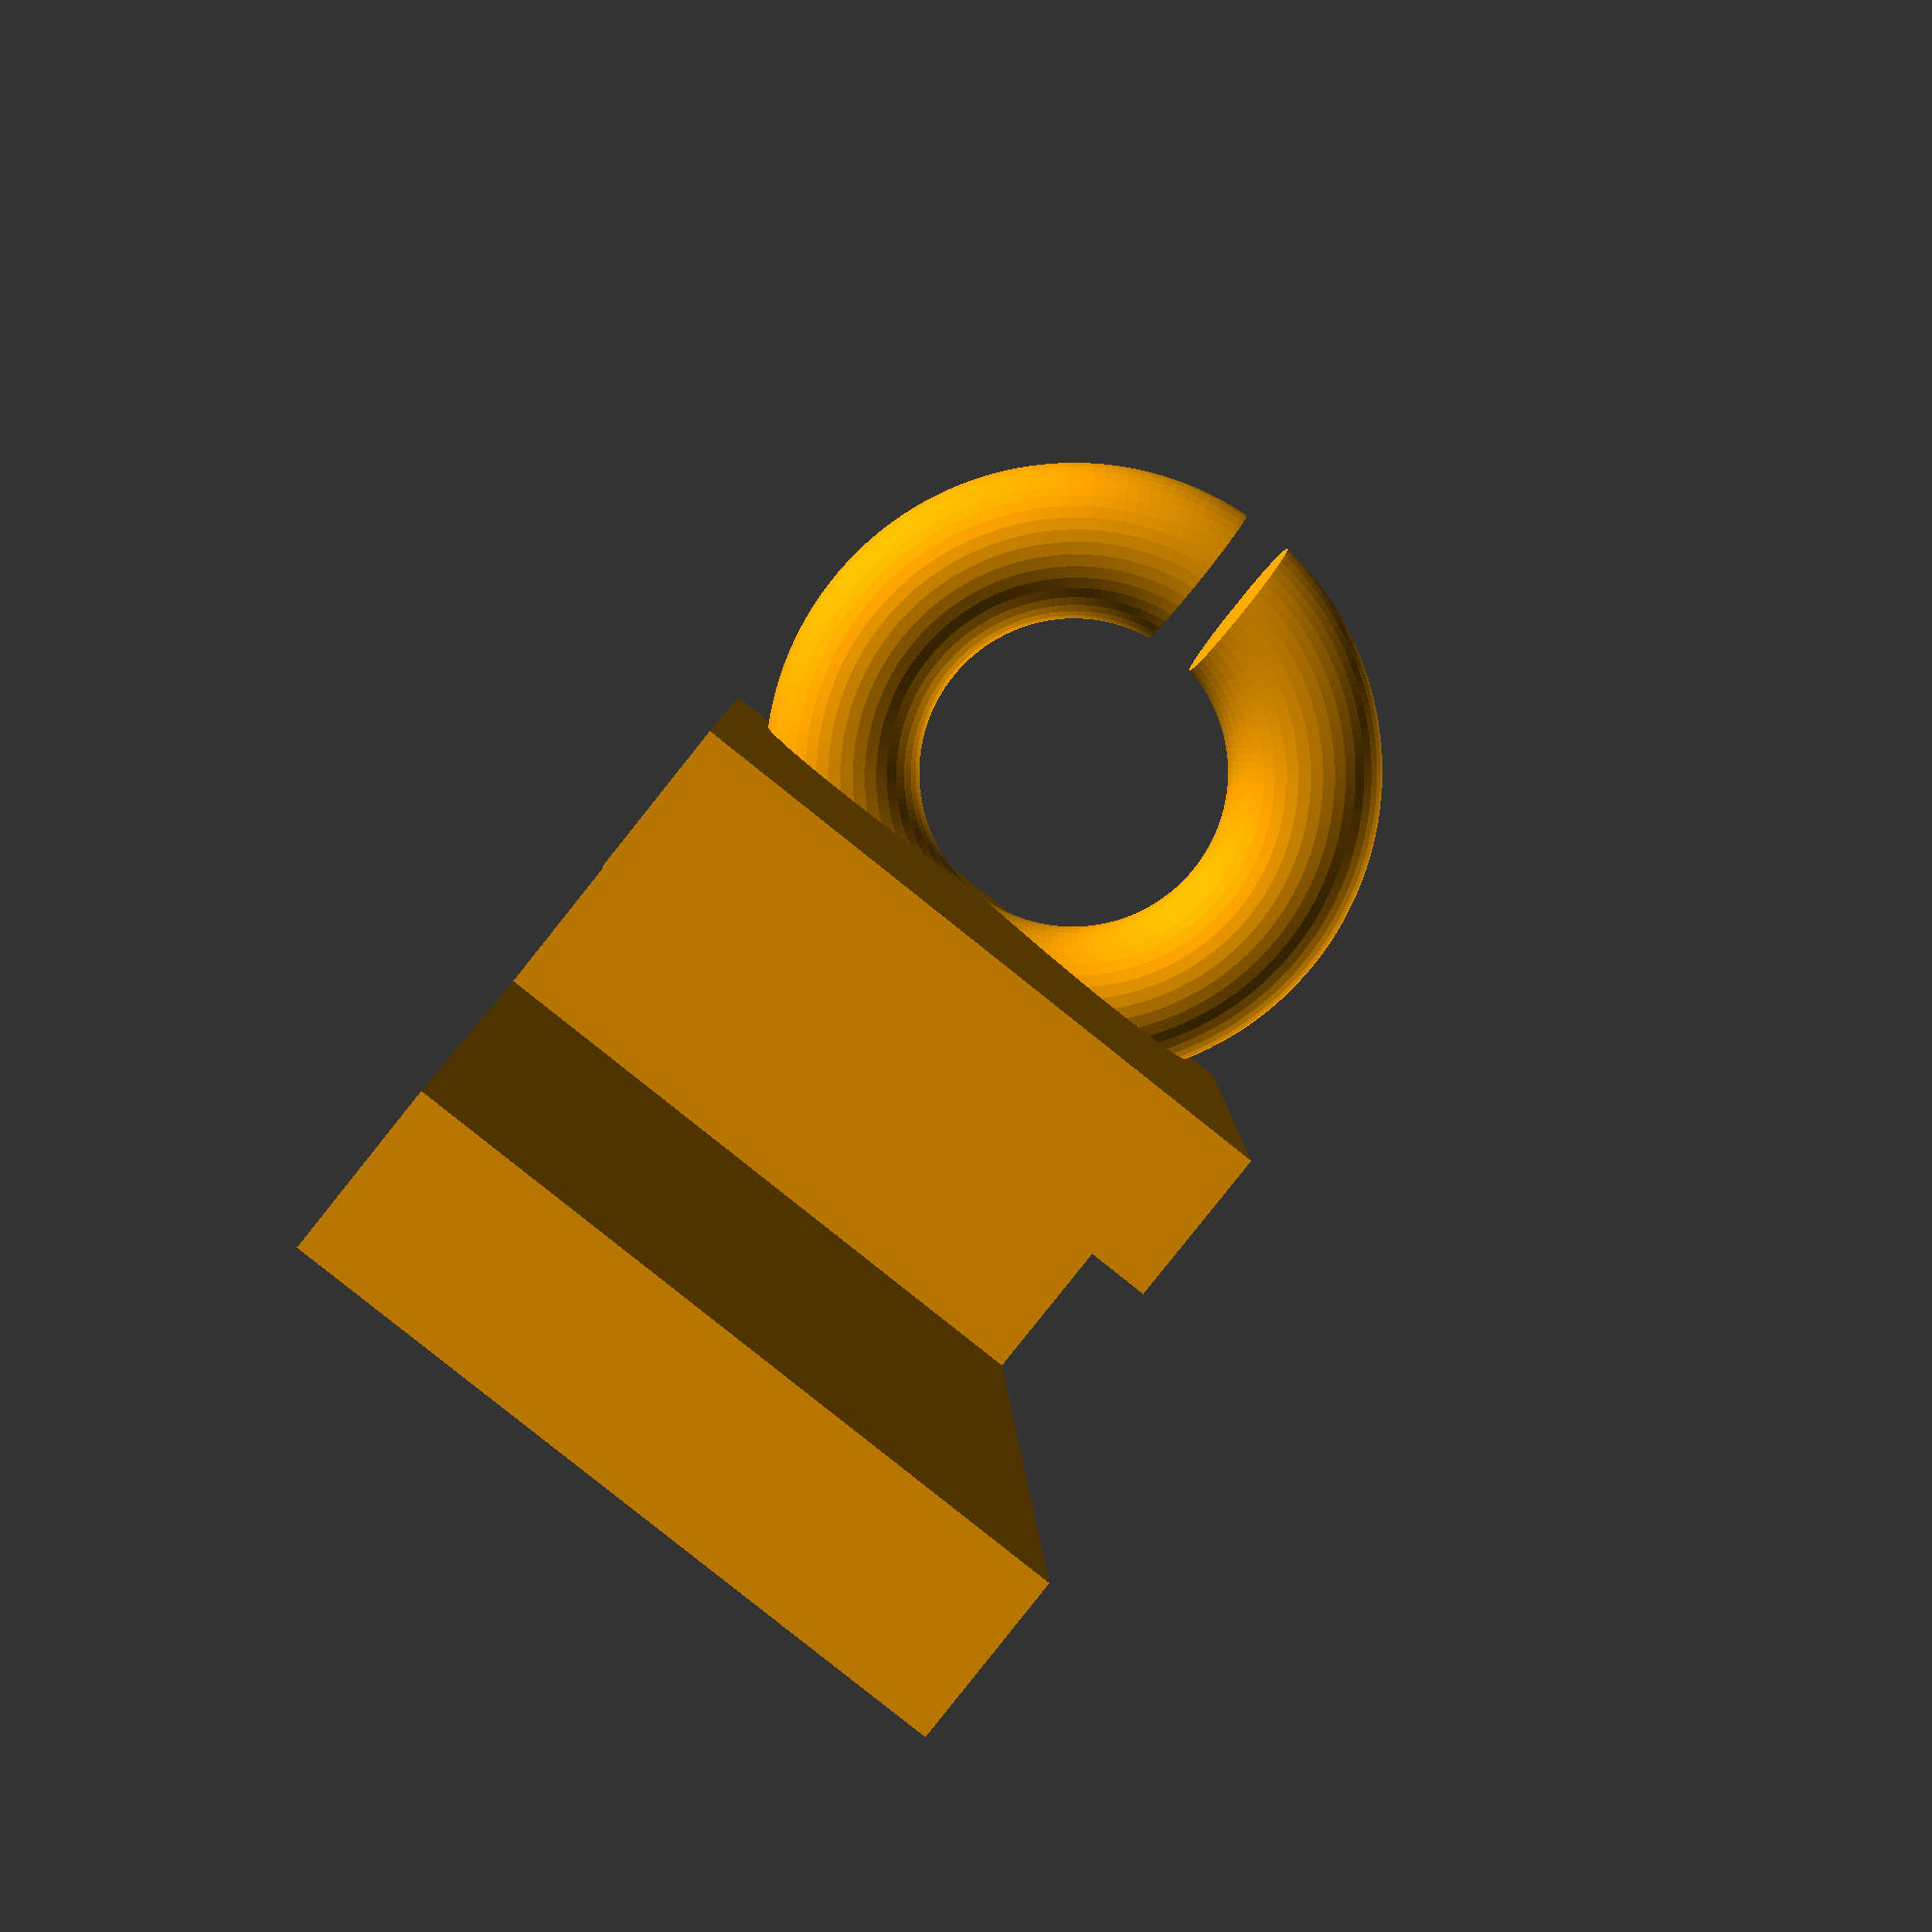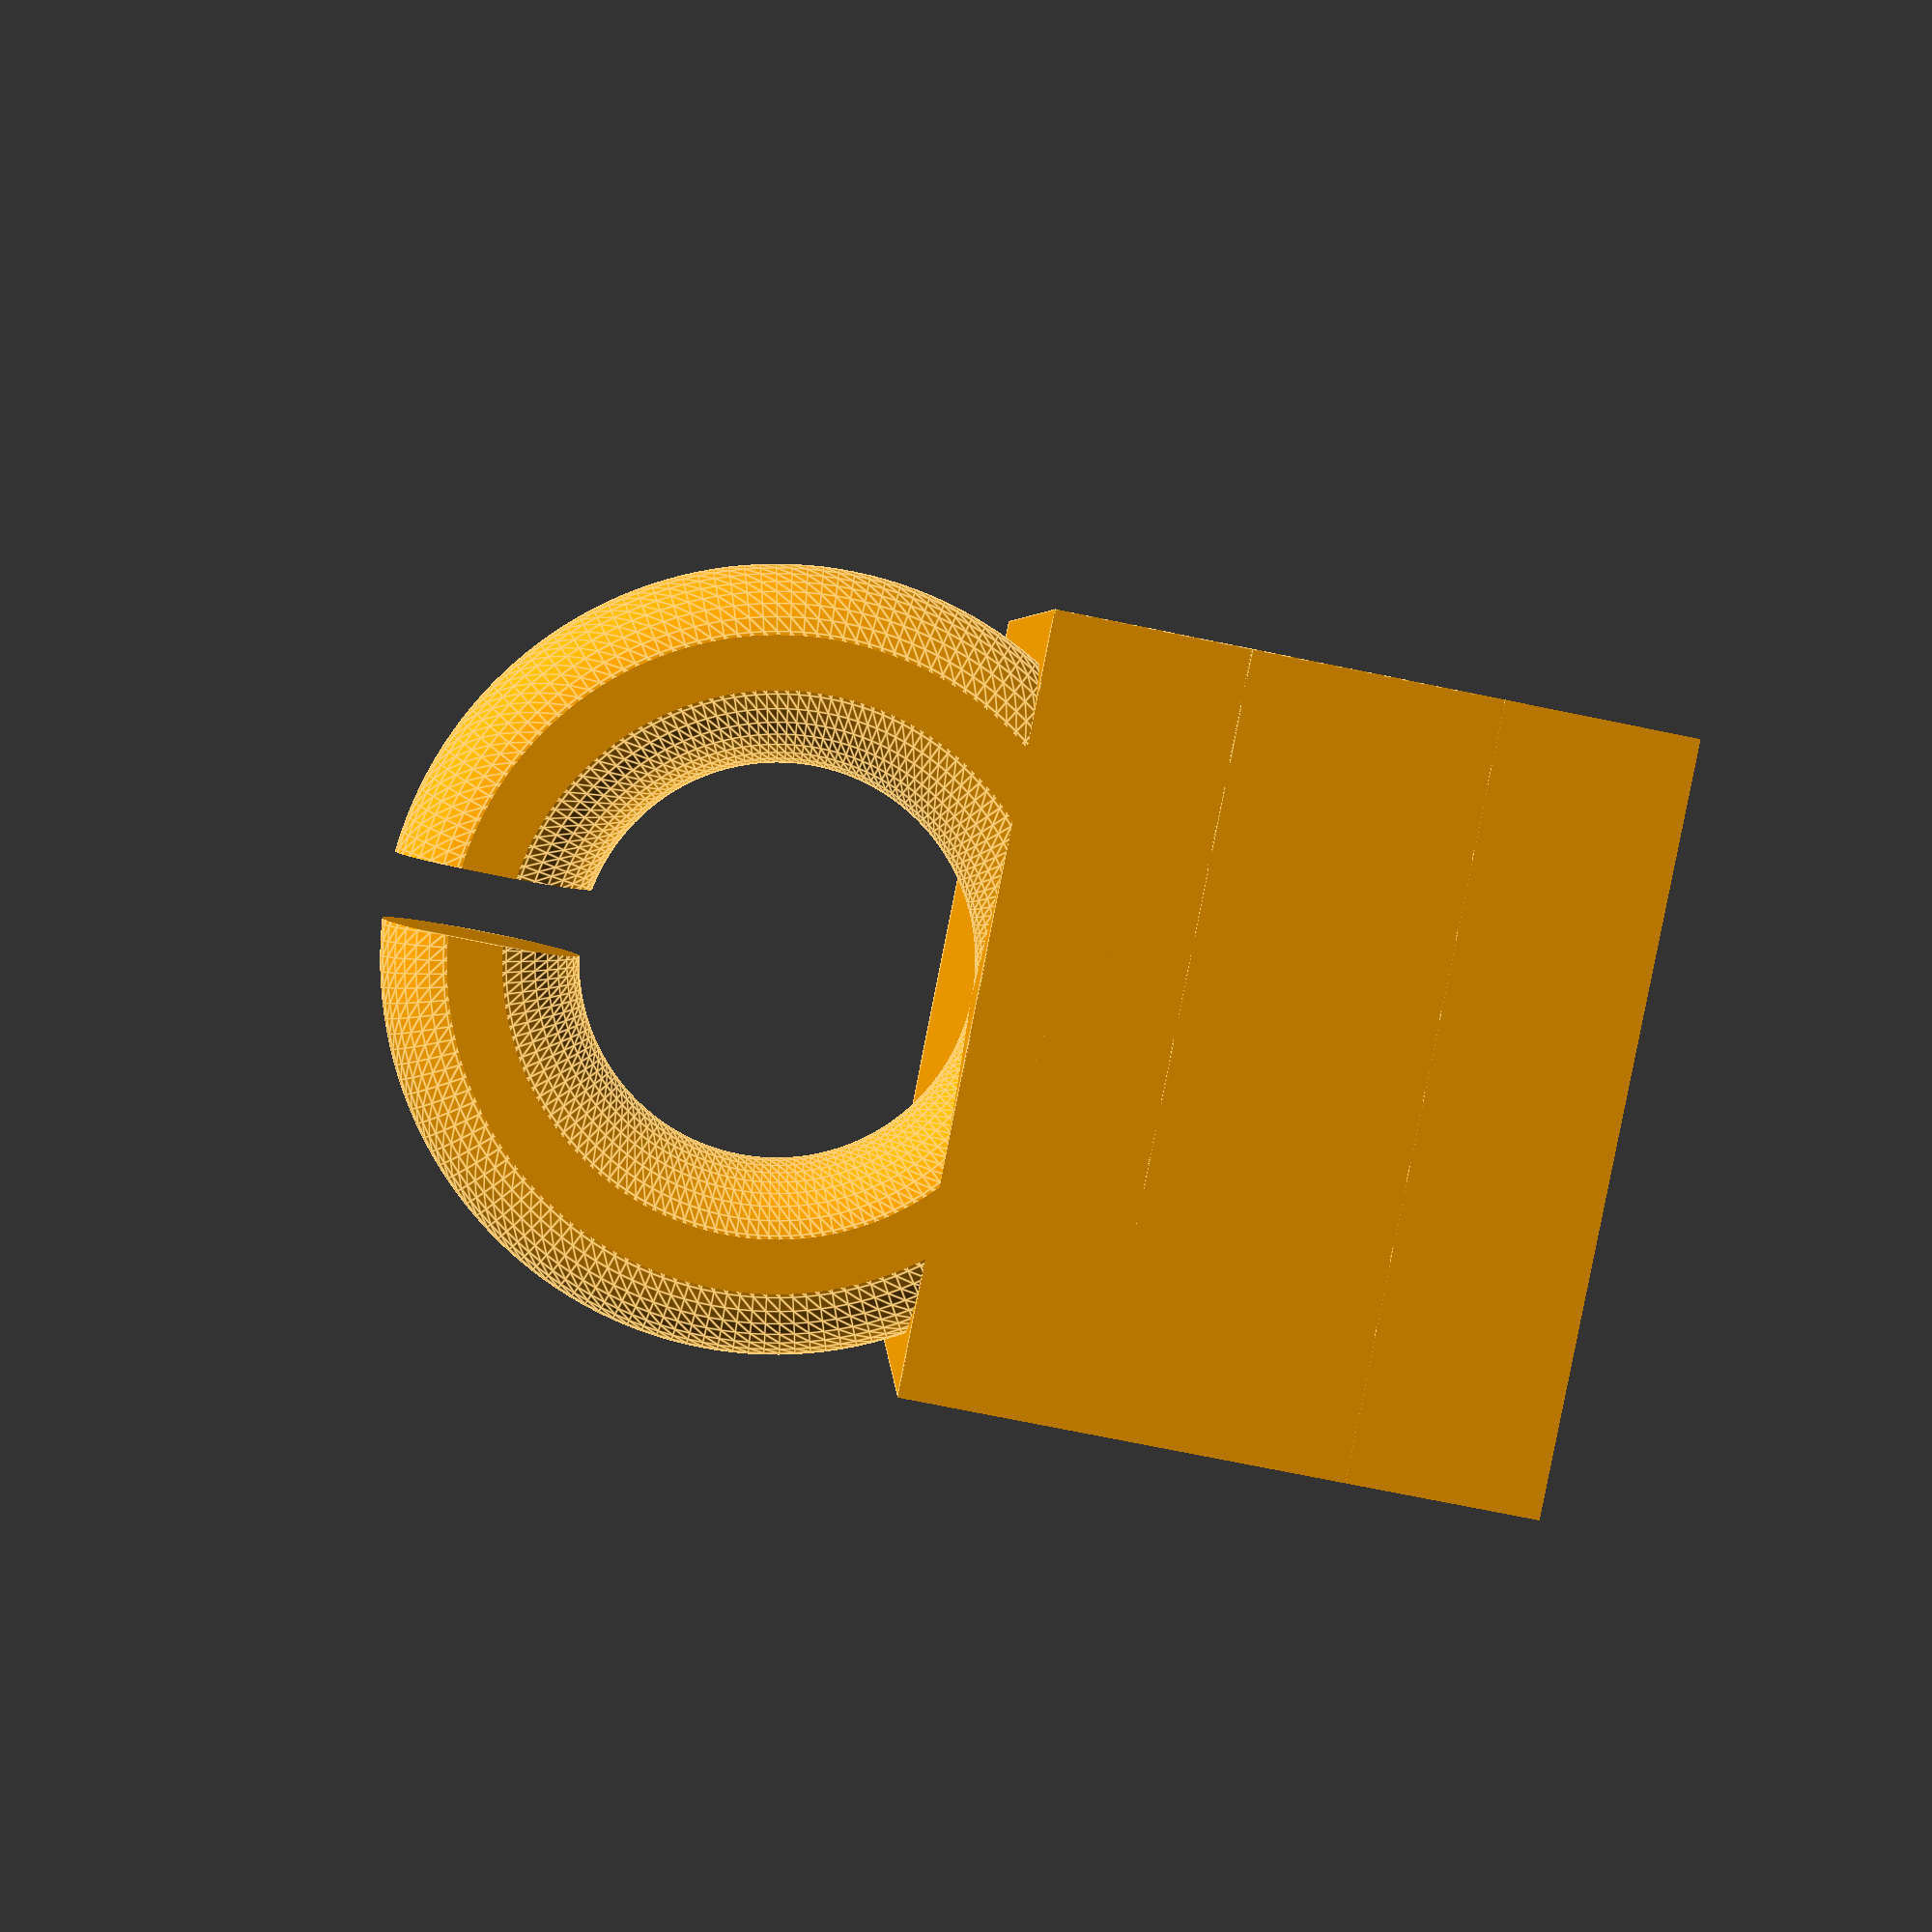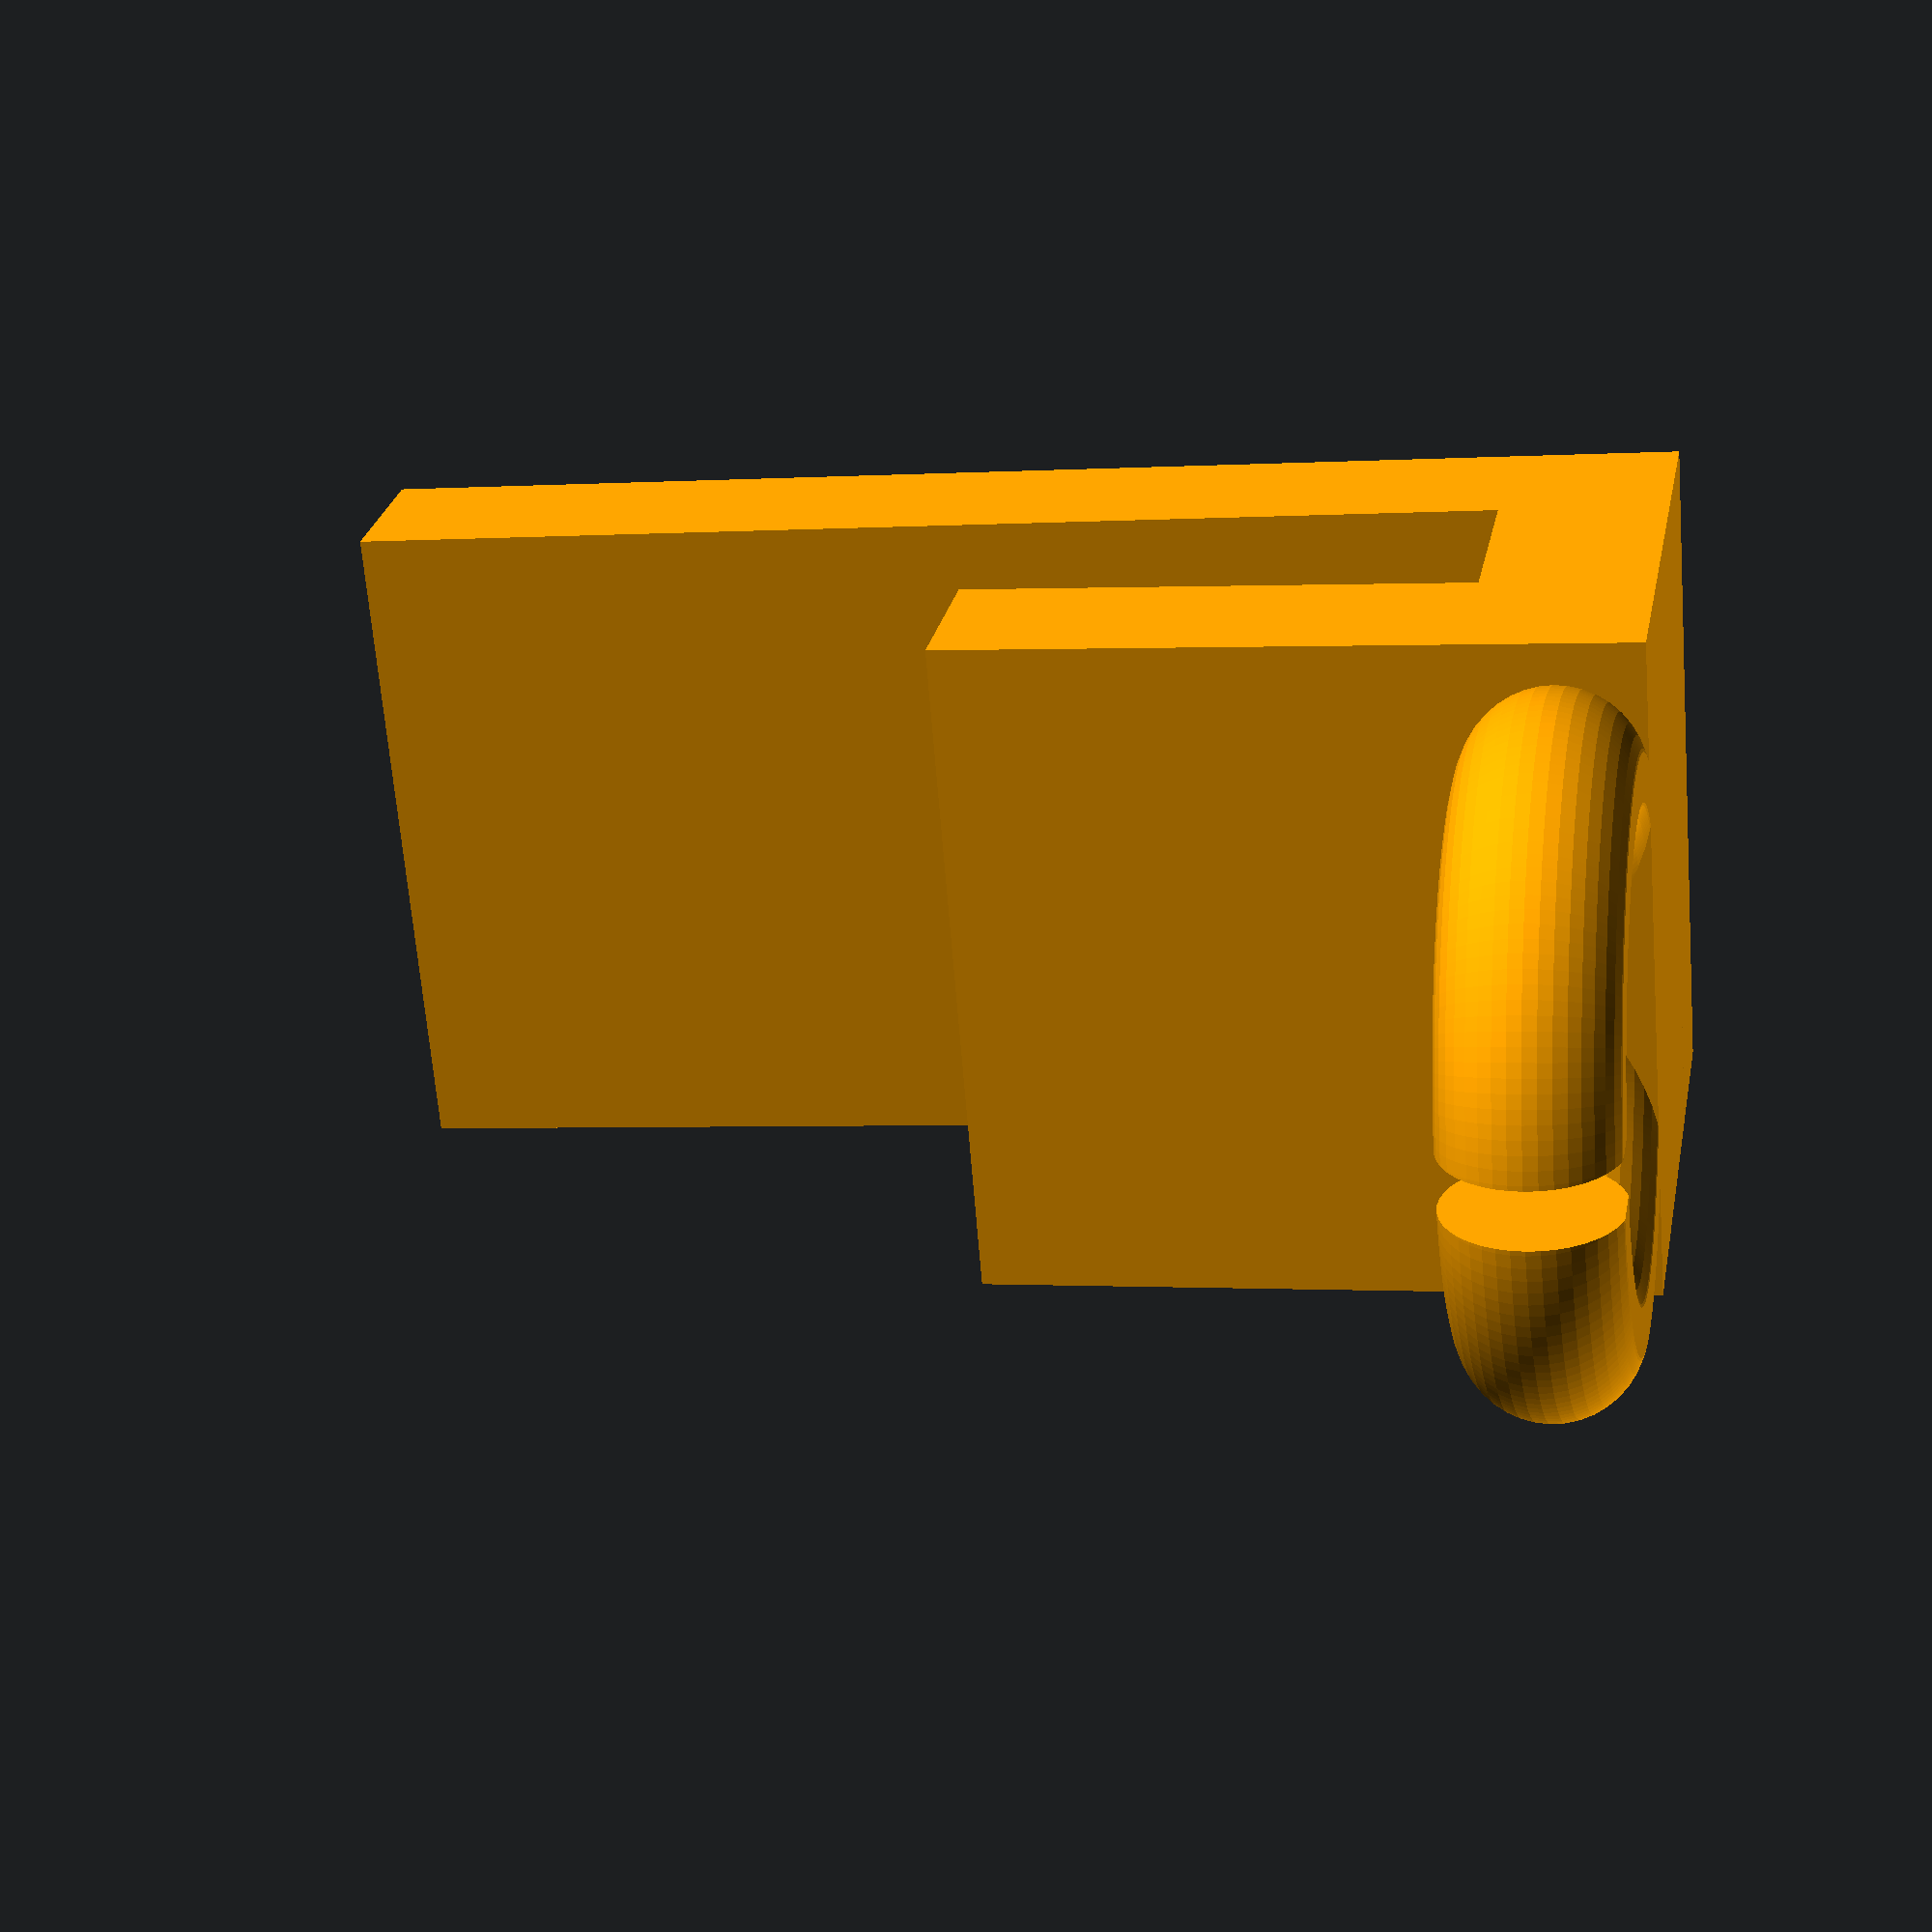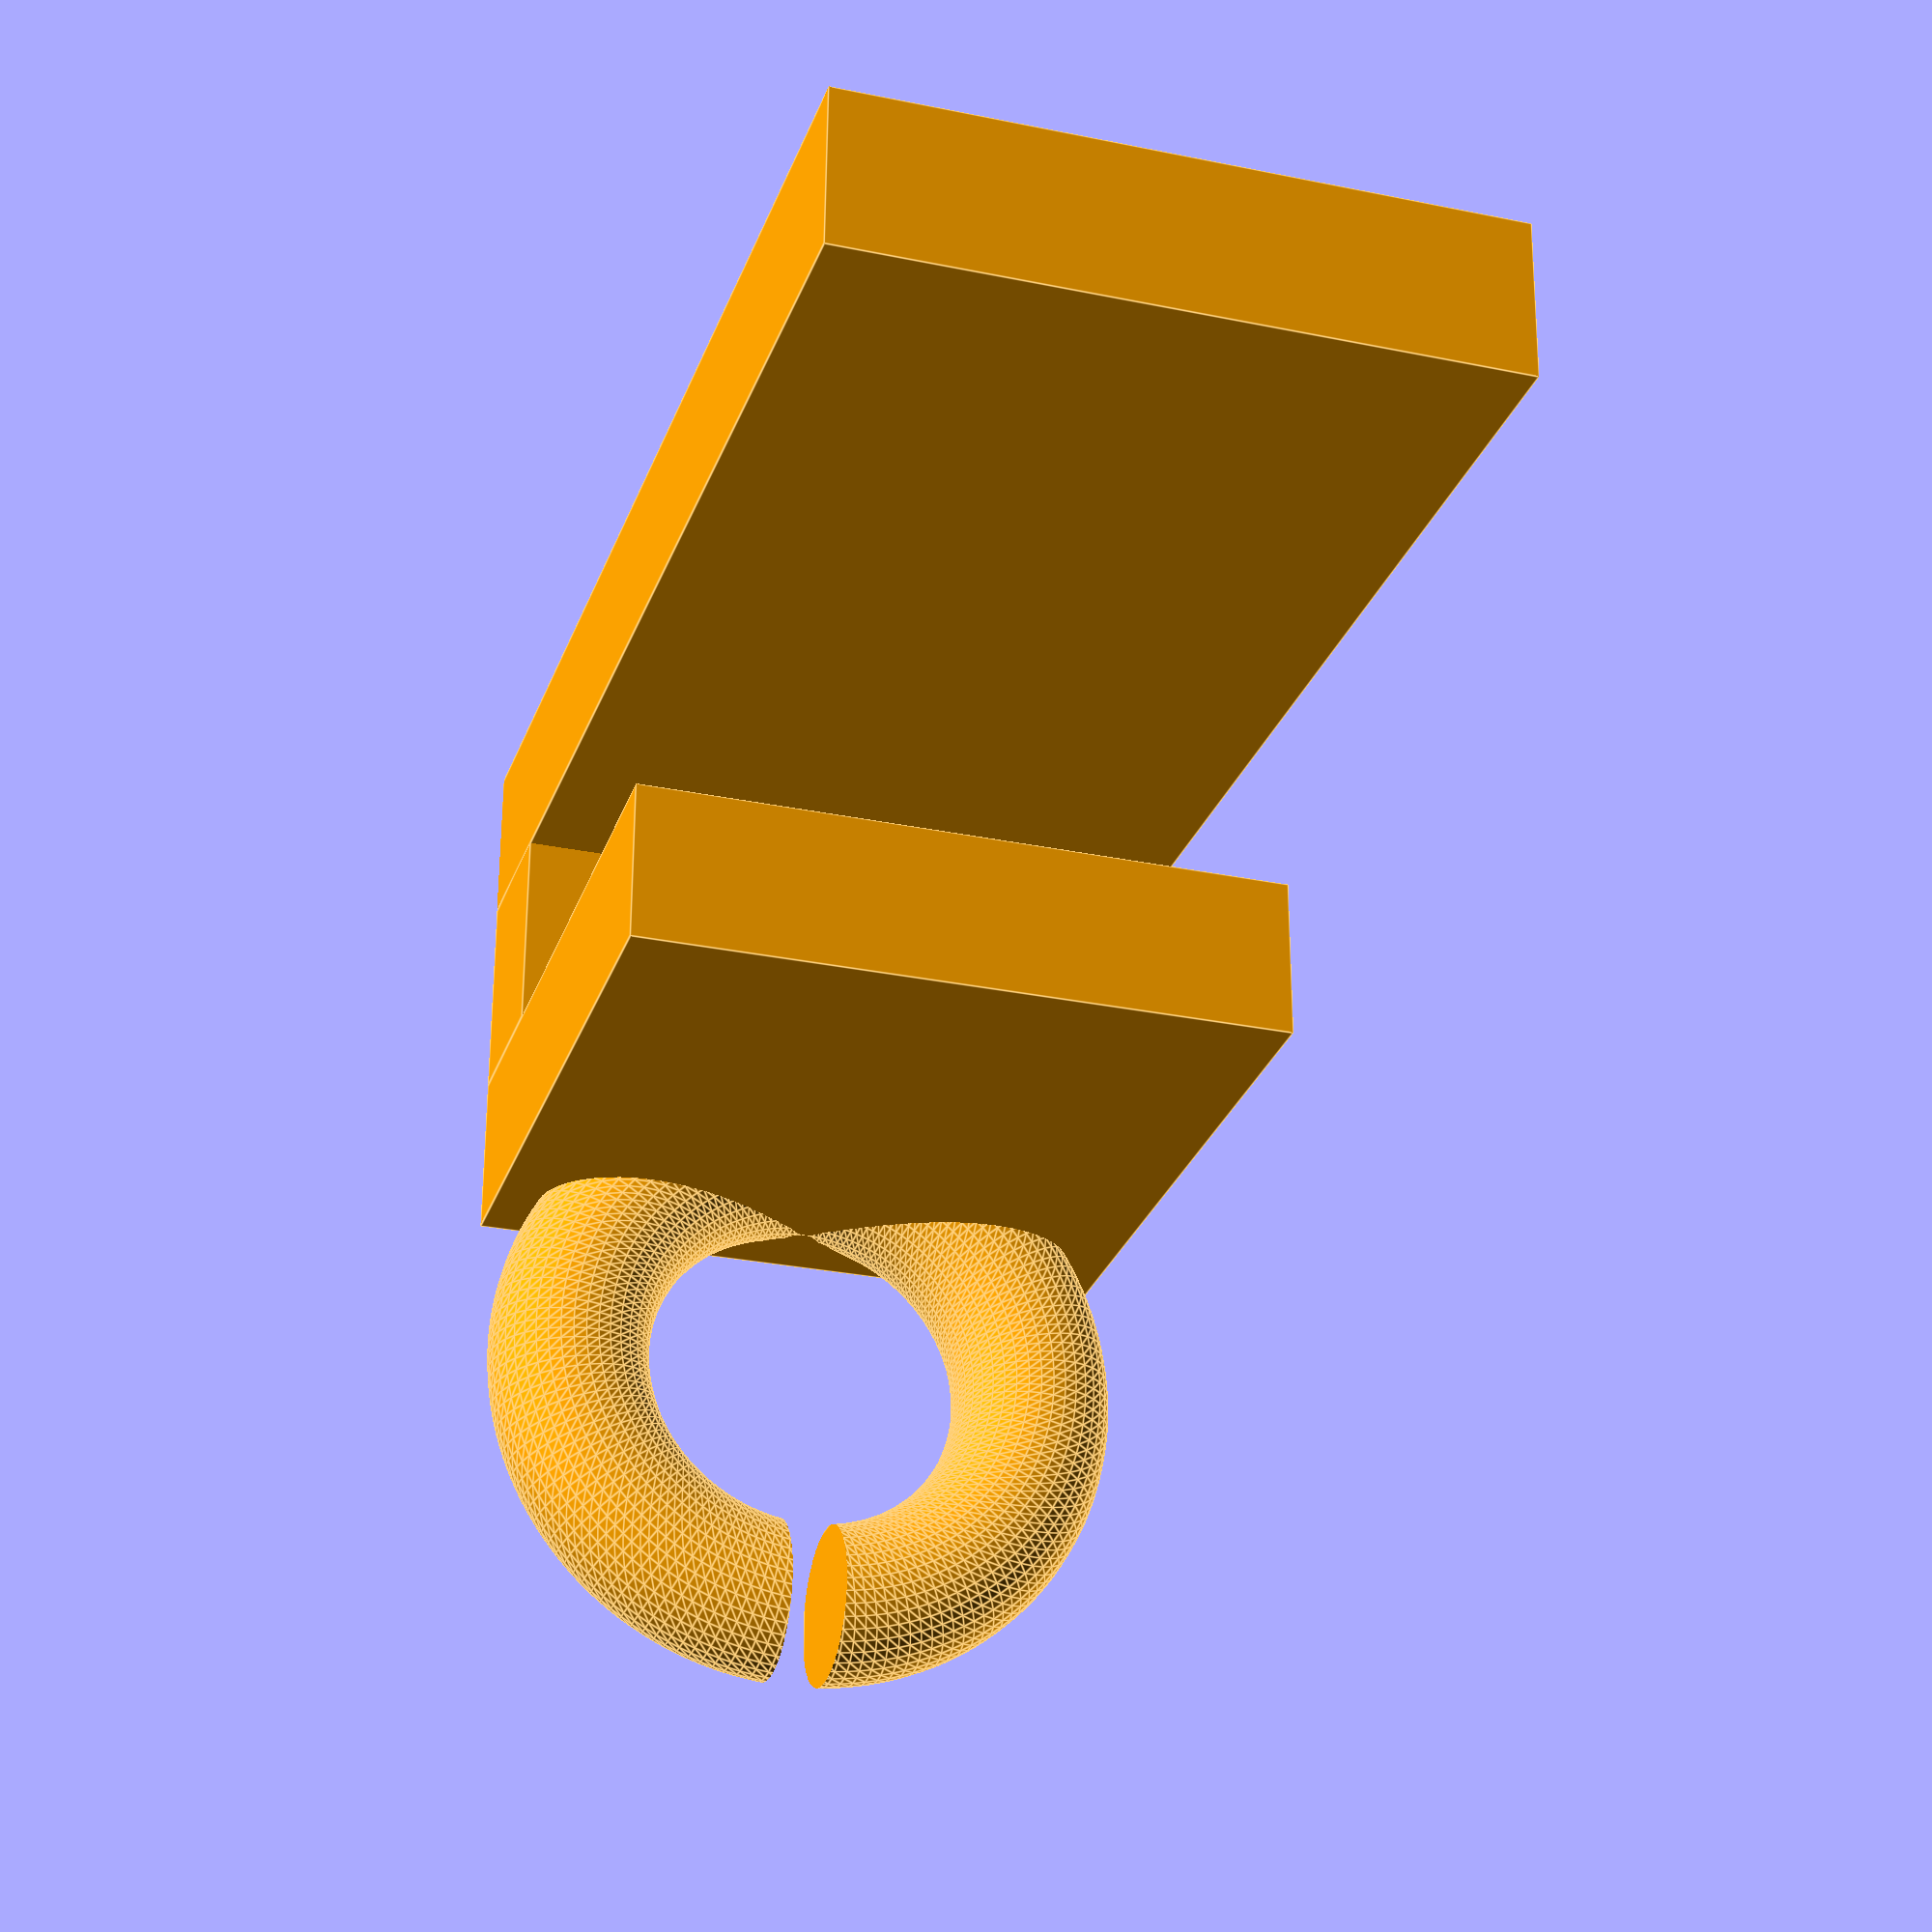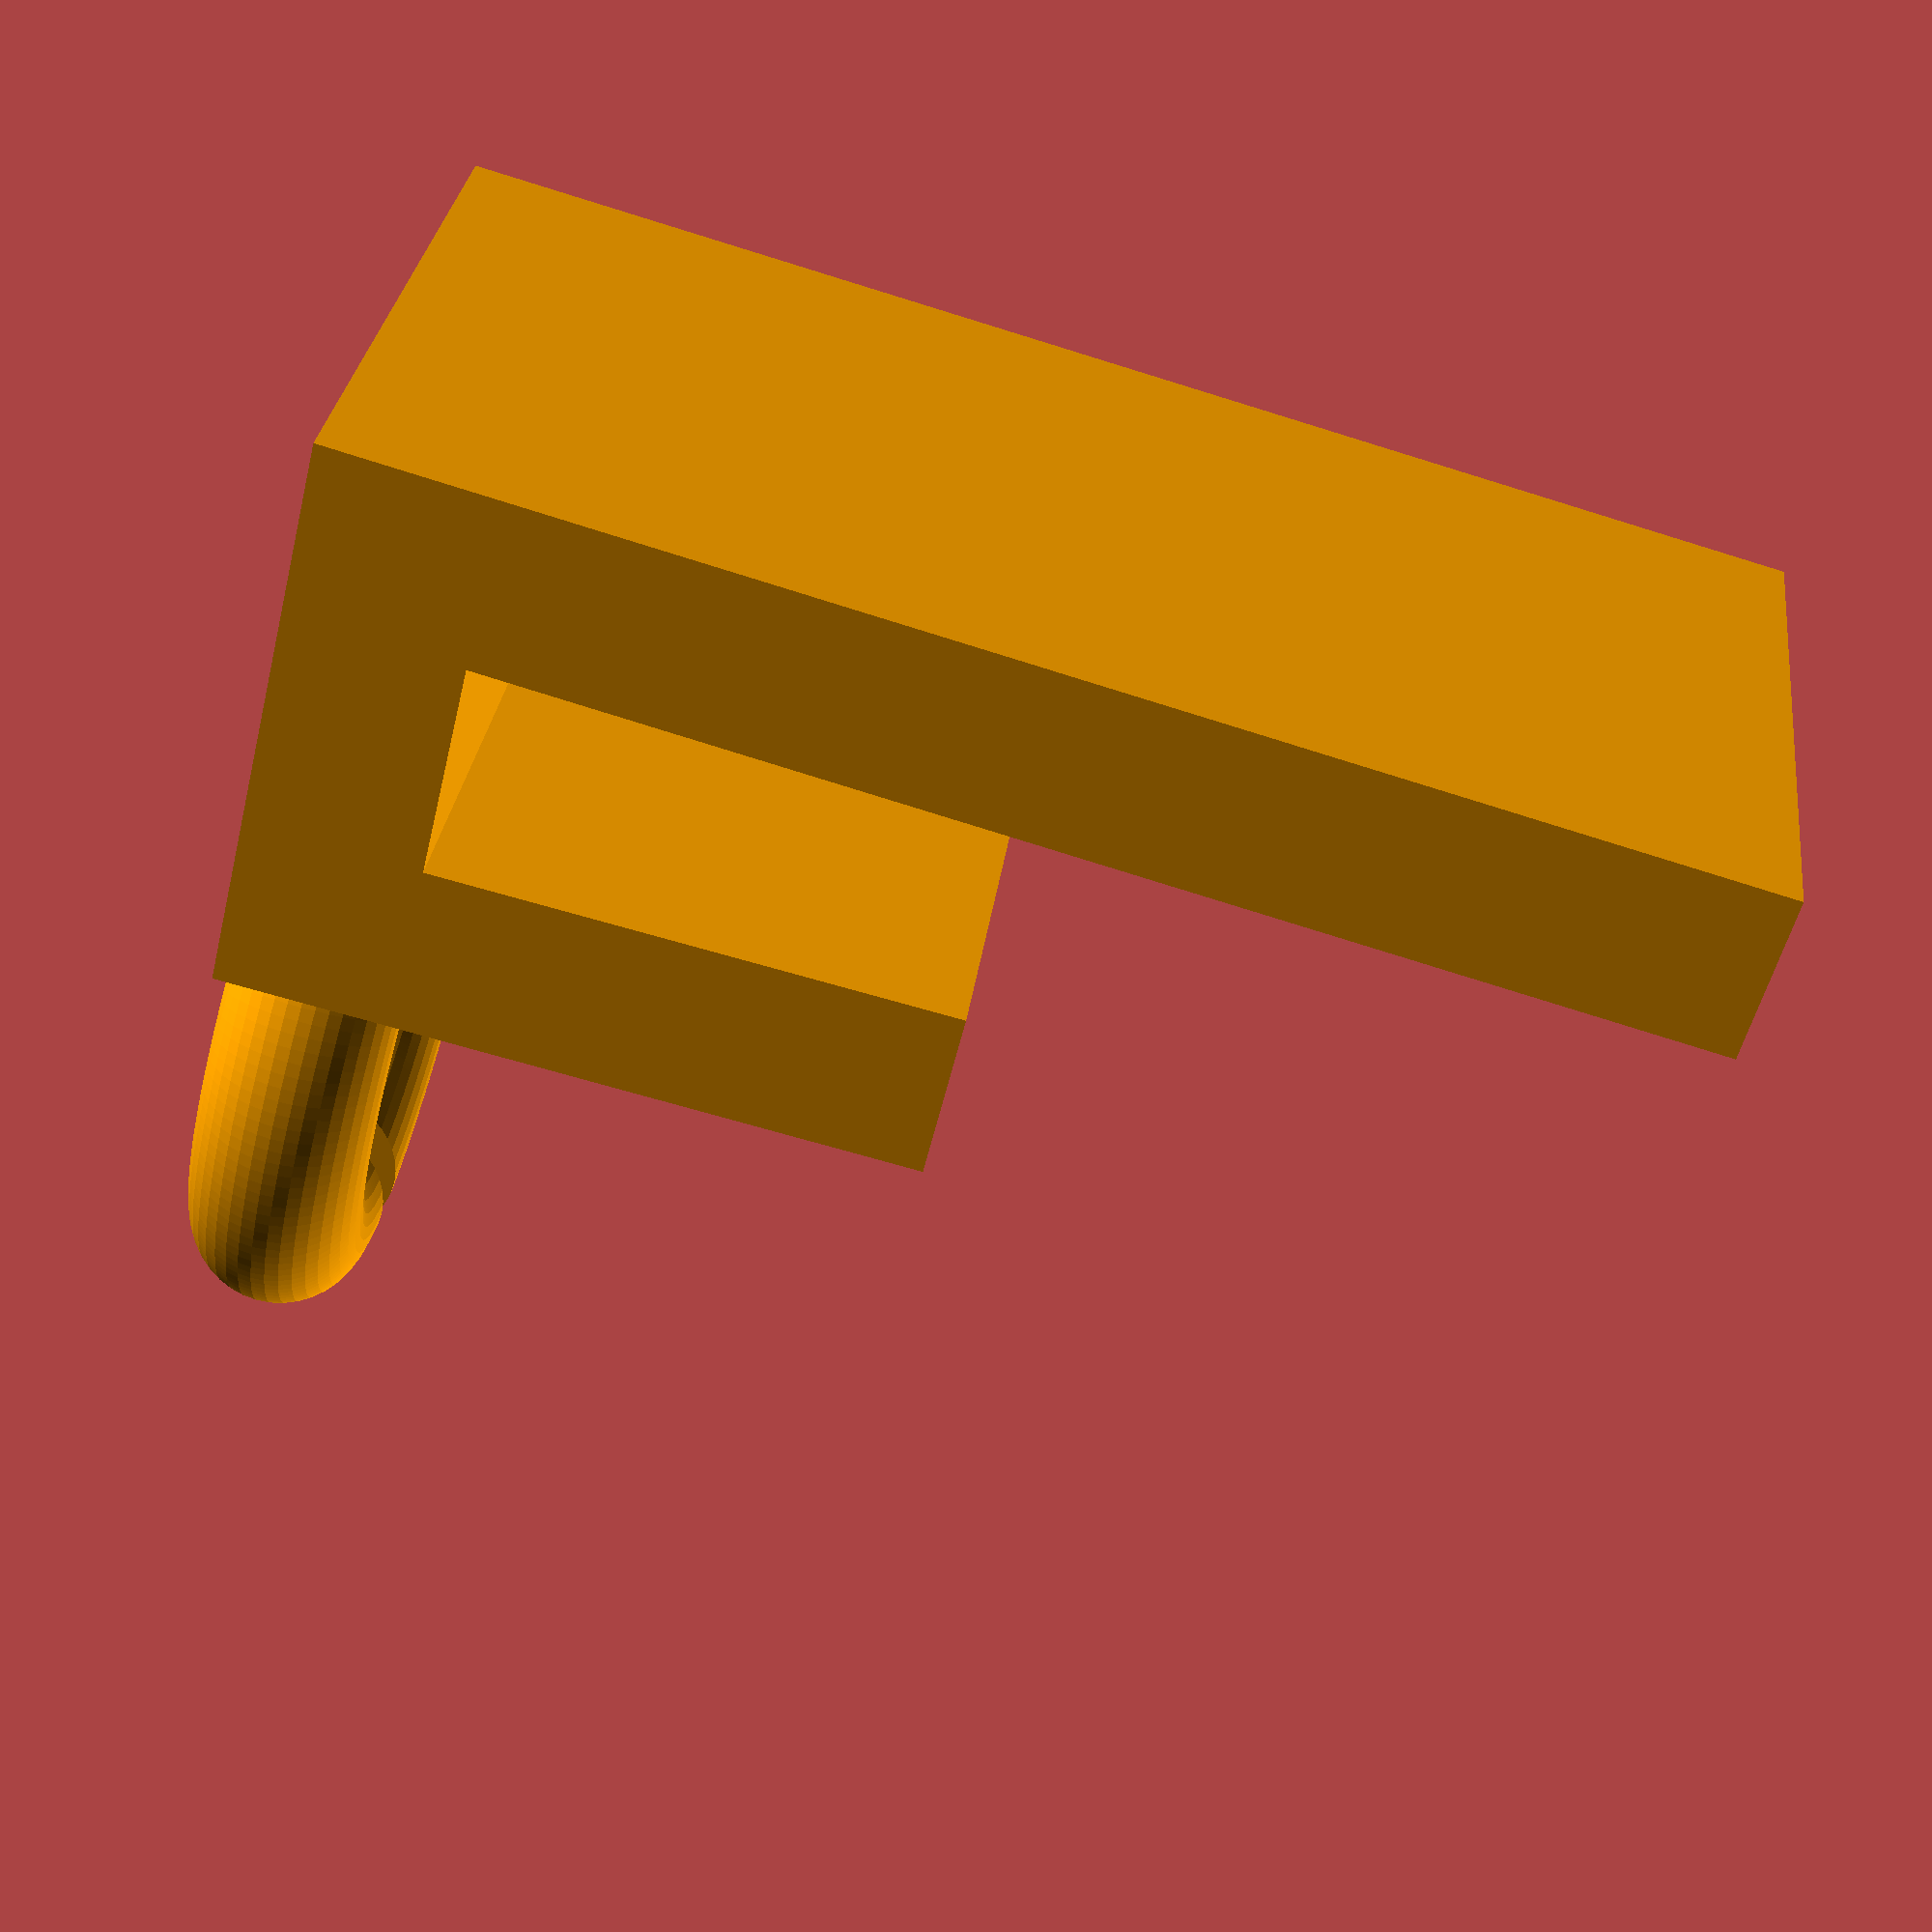
<openscad>
/*
* This work is licensed under a Creative Commons Attribution-NonCommercial-ShareAlike 4.0 International License.
* http://creativecommons.org/licenses/by-nc-sa/4.0/
*
* Author: Isaac Foraker
*/

color("orange") difference() {
    union() {
        translate([-10, -5, 0]) cube([20, 5, 20]);
        translate([-10, 0, 0])  cube([20, 6.45, 5]);
            rotate([2,0,0]) translate([-10, 6.45, -0.5]) cube([20, 5, 40]);

        $fa = 1;
        $fs = 0.4;
        wheel_radius = 12;
        tyre_diameter = 6;
        difference() {
            translate([0, -10, 2.4]) rotate_extrude(angle=360) {
                translate([10 - 5/2, 0]) circle(d=5);
            }
            translate([-0.85, -20.01, -0.01])
                cube([1.7, 5.1, 5.1]);
        }
    }
    translate([-10.1, -30, -1]) cube([21,60,1]);
}
</openscad>
<views>
elev=354.1 azim=218.6 roll=359.7 proj=p view=solid
elev=176.8 azim=78.7 roll=2.8 proj=p view=edges
elev=359.3 azim=293.5 roll=101.7 proj=p view=wireframe
elev=28.5 azim=360.0 roll=342.8 proj=p view=edges
elev=266.2 azim=63.1 roll=285.3 proj=p view=wireframe
</views>
